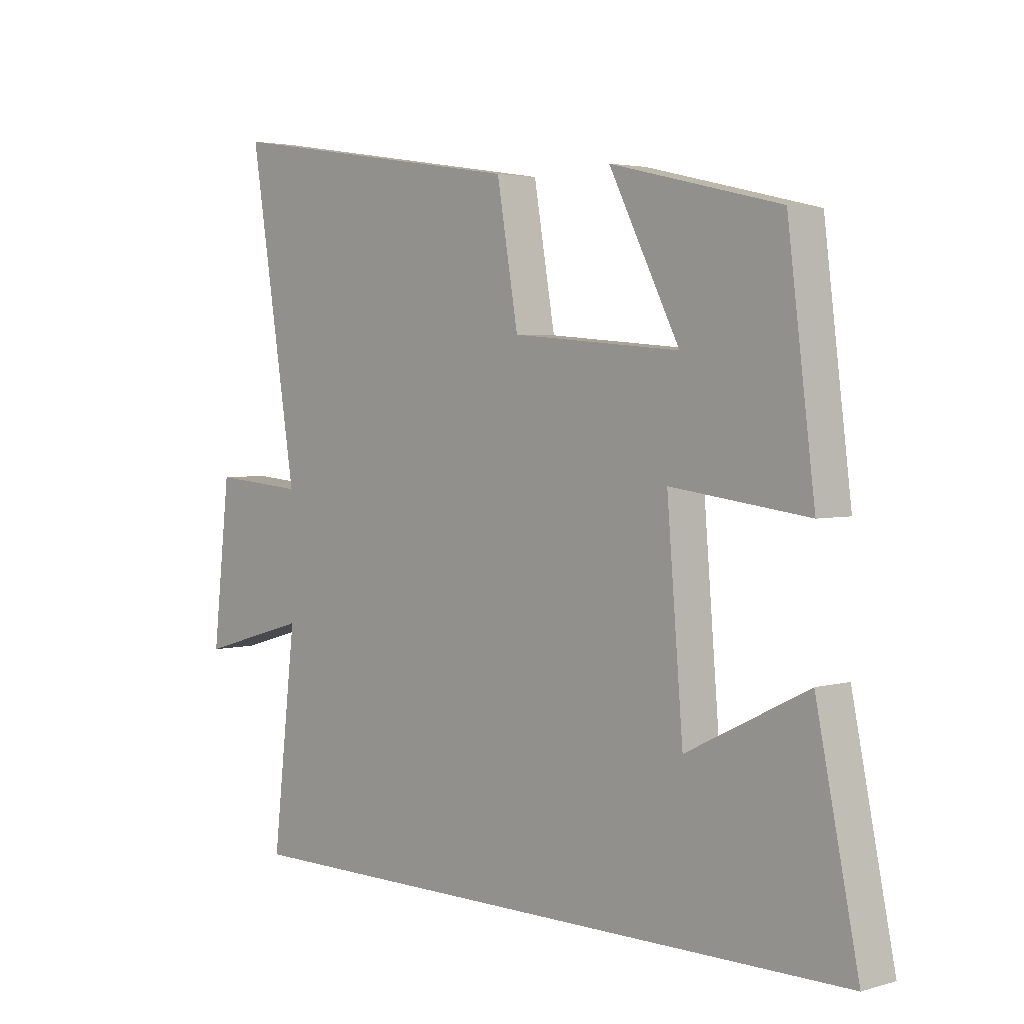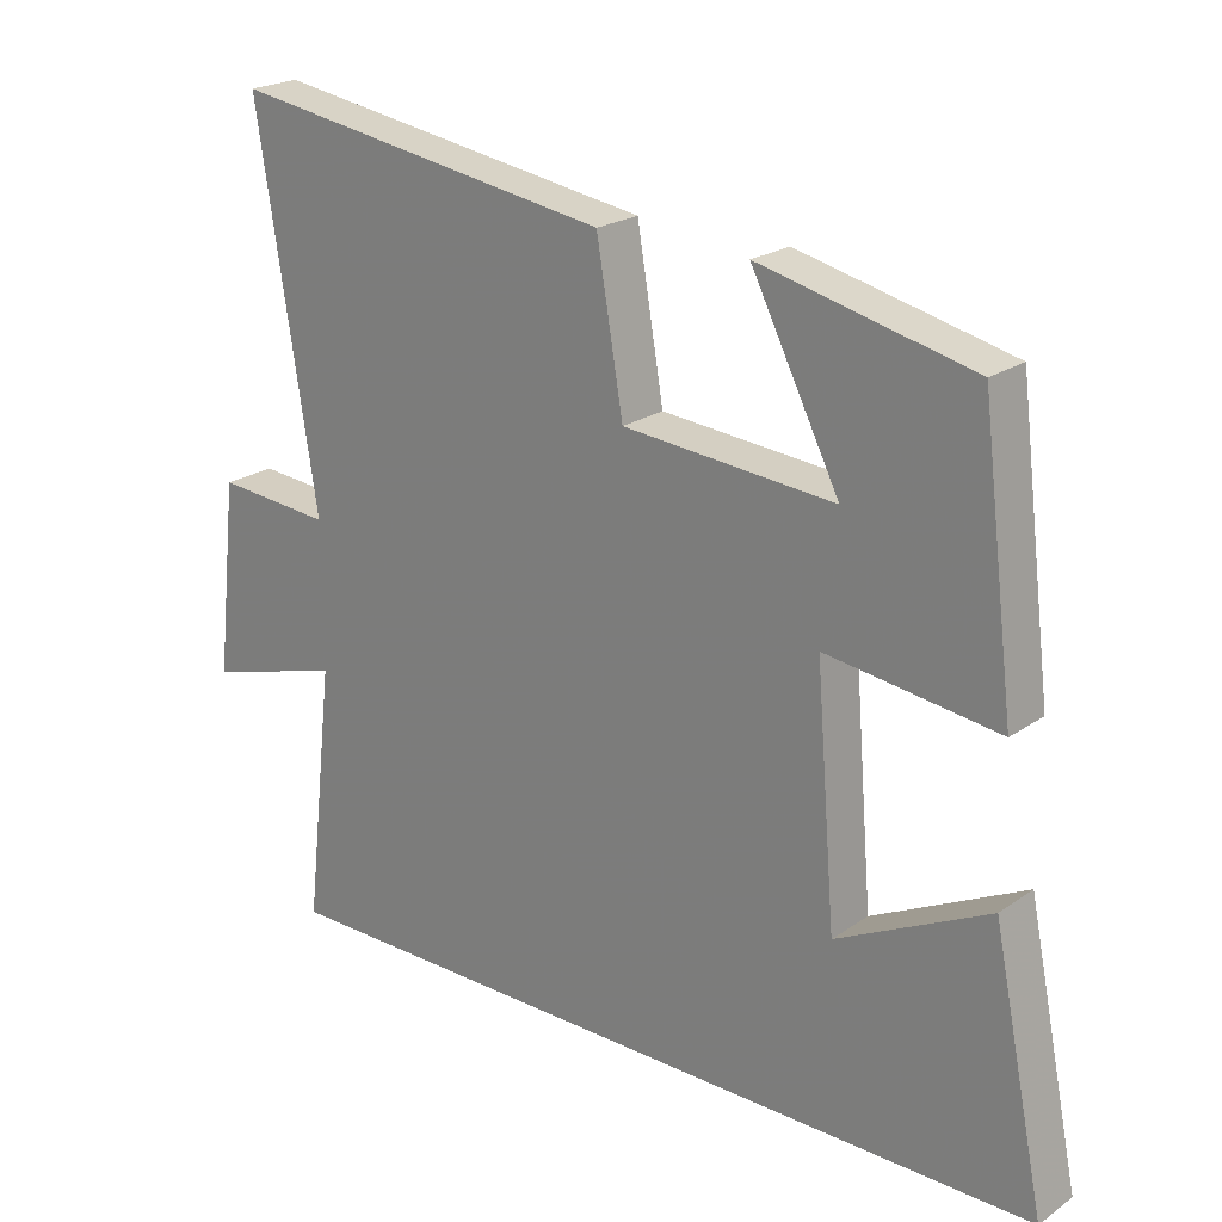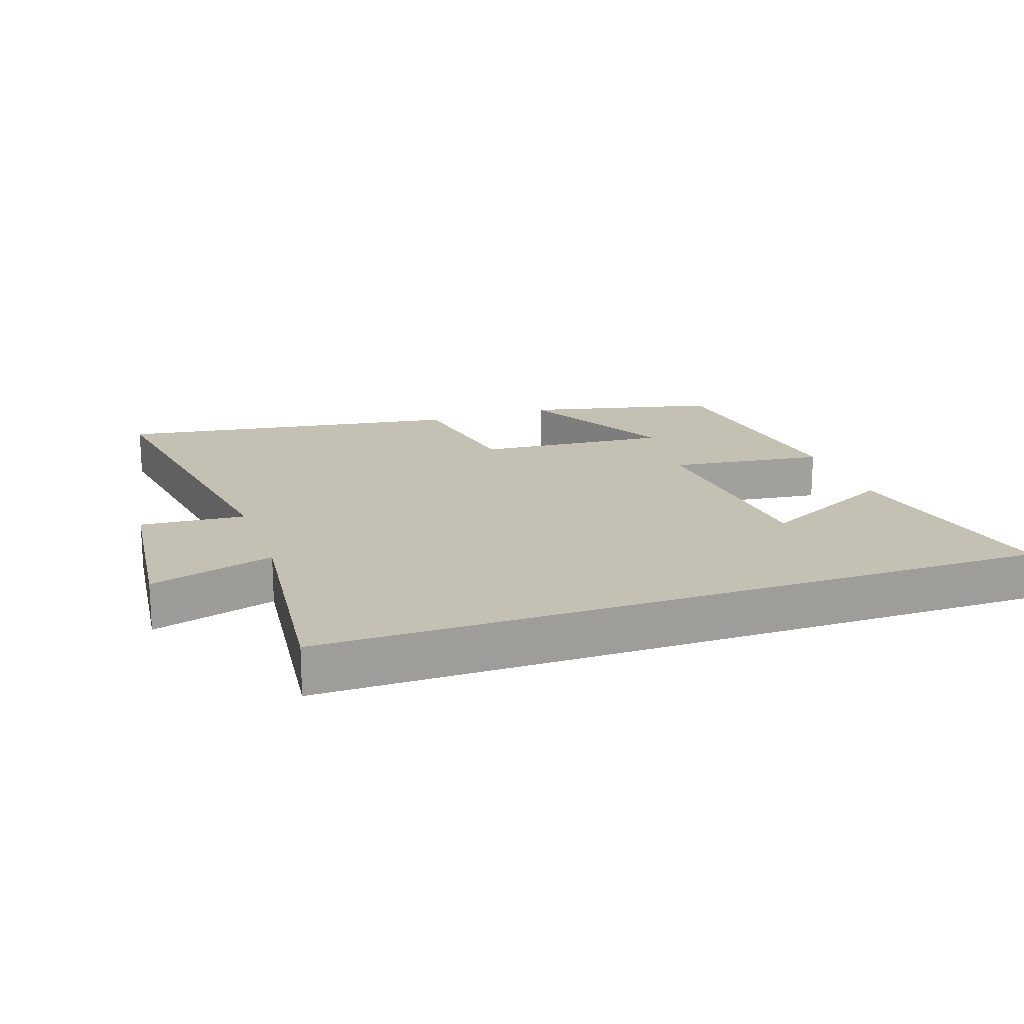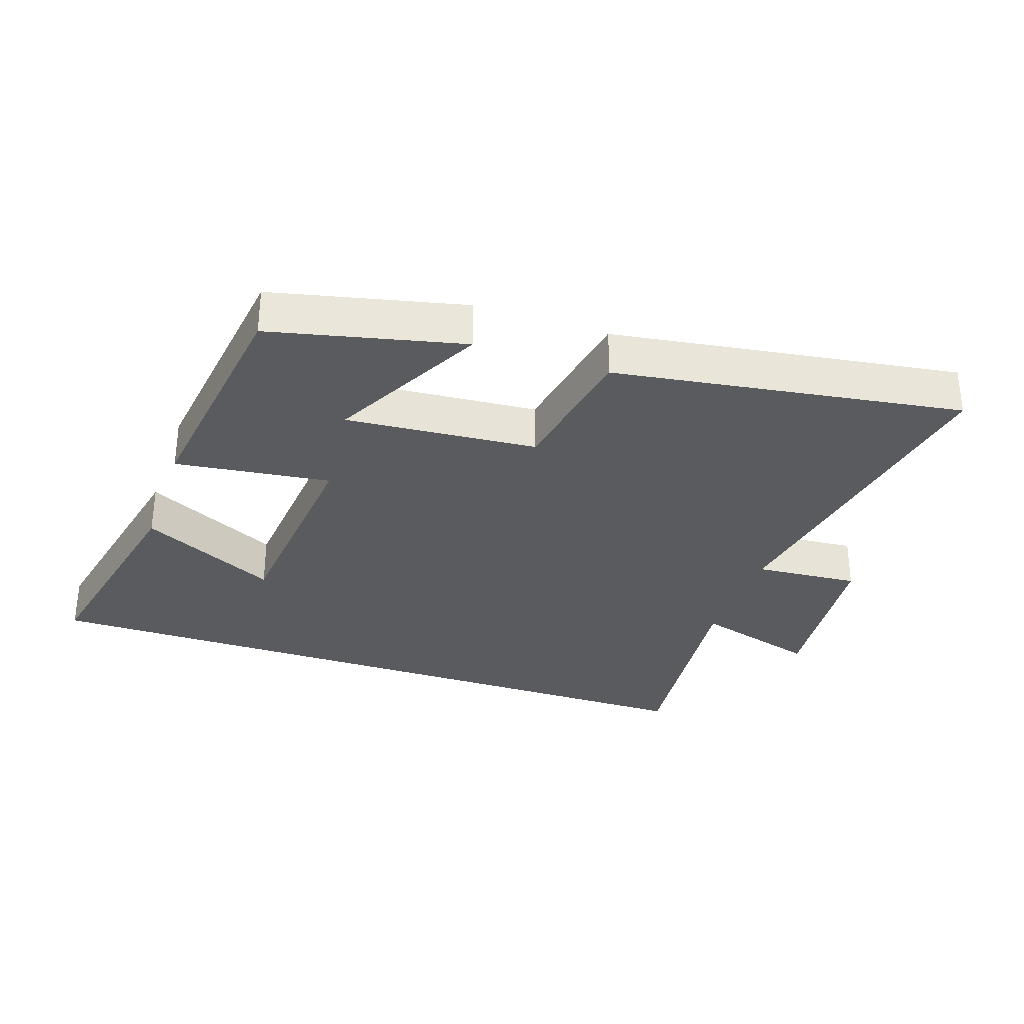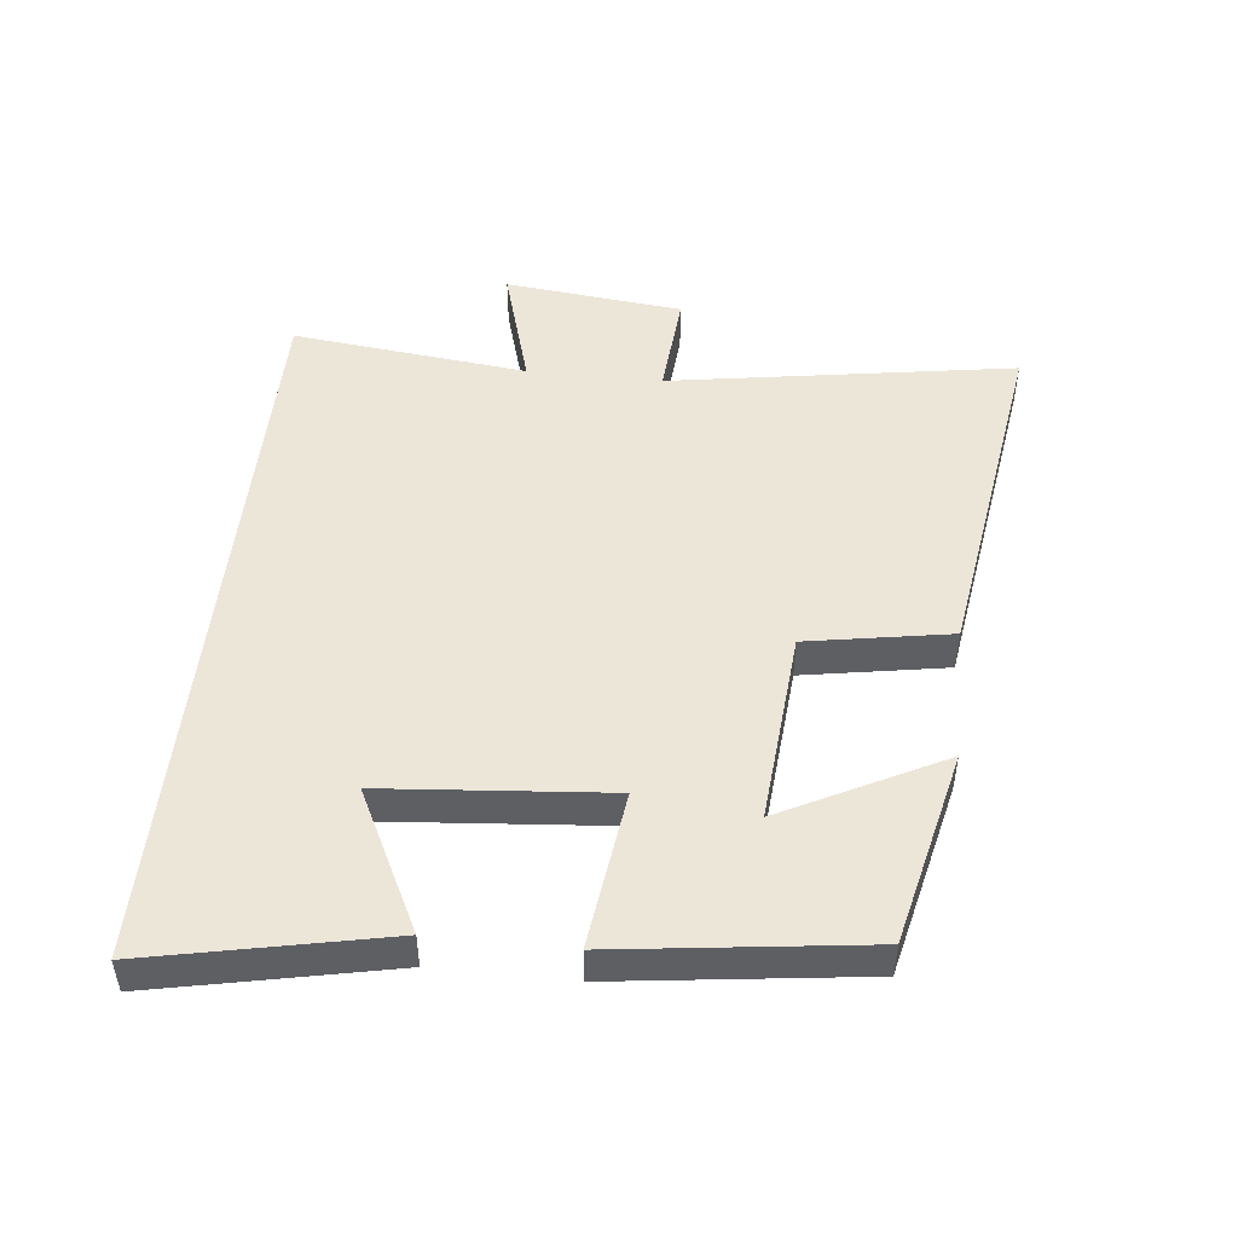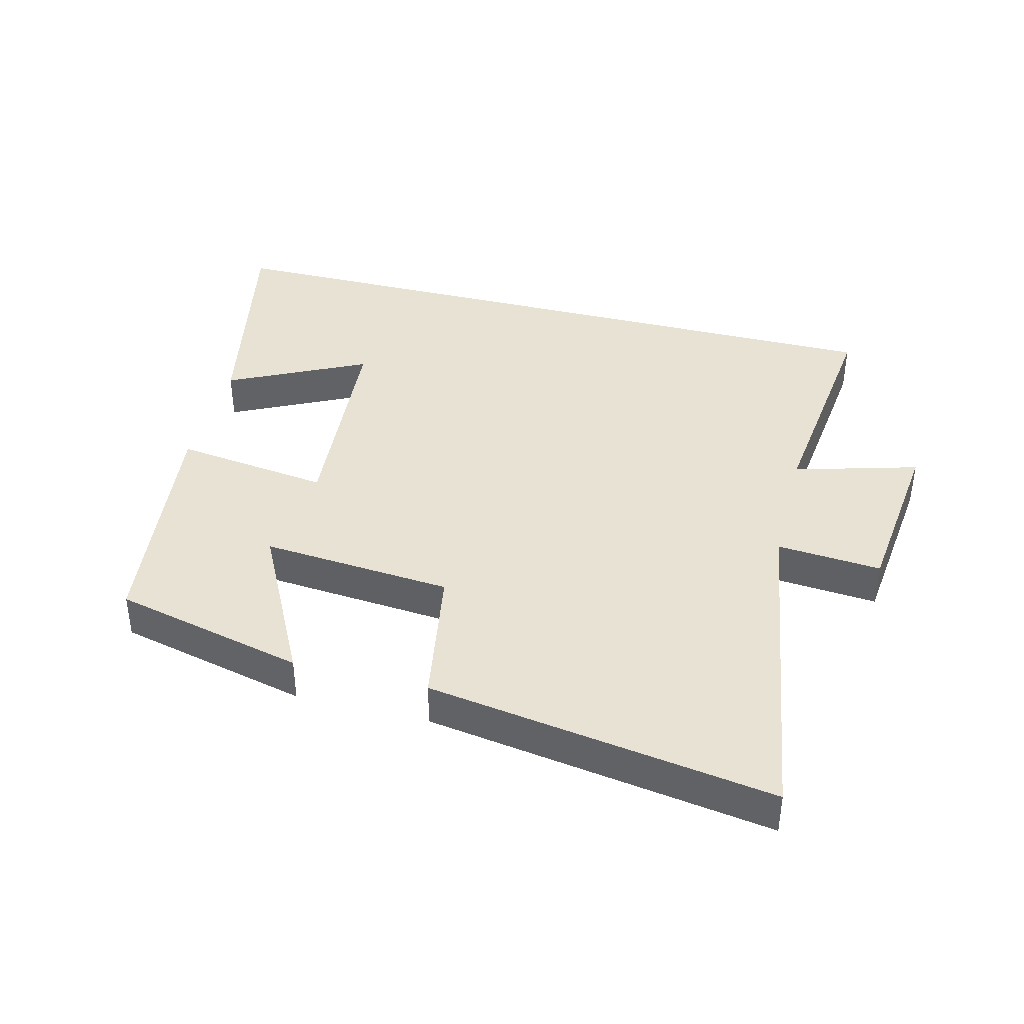
<metadata>
{"format":"obj","ext":"obj","renderer":"f3d","projection":"perspective","resolution":1024,"background":"white","views":[{"elev":3.2,"azim":-133.8,"up":"+Z"},{"elev":21.9,"azim":-140.0,"up":"+Z"},{"elev":18.4,"azim":160.9,"up":"+Y"},{"elev":-32.0,"azim":-19.0,"up":"+Y"},{"elev":48.6,"azim":-84.0,"up":"+Y"},{"elev":39.9,"azim":14.4,"up":"+Y"}]}
</metadata>
<code>
v -0.573 0.07 -0.5
v -0.5 0.07 -0.145
v -0.289 0.07 -0.25
v -0.261 0.07 0.088
v -0.5 0.07 0.057
v -0.453 0.07 0.431
v -0.158 0.07 0.5
v -0.281 0.07 0.259
v 0.013 0.07 0.283
v 0.05 0.07 0.5
v 0.583 0.07 0.582
v 0.5 0.07 0.059
v 0.661 0.07 0.072
v 0.691 0.07 -0.198
v 0.5 0.07 -0.143
v 0.541 0.07 -0.5
v -0.573 0 -0.5
v -0.5 0 -0.145
v -0.289 0 -0.25
v -0.261 0 0.088
v -0.5 0 0.057
v -0.453 0 0.431
v -0.158 0 0.5
v -0.281 0 0.259
v 0.013 0 0.283
v 0.05 0 0.5
v 0.583 0 0.582
v 0.5 0 0.059
v 0.661 0 0.072
v 0.691 0 -0.198
v 0.5 0 -0.143
v 0.541 0 -0.5
f 15 16 1
f 12 13 14 15
f 12 15 1
f 9 10 11 12
f 8 9 12
f 5 6 7 8
f 4 5 8
f 4 8 12
f 3 4 12
f 1 2 3
f 1 3 12
f 17 32 31
f 31 30 29 28
f 17 31 28
f 28 27 26 25
f 28 25 24
f 24 23 22 21
f 24 21 20
f 28 24 20
f 28 20 19
f 19 18 17
f 28 19 17
f 1 17 18 2
f 2 18 19 3
f 3 19 20 4
f 4 20 21 5
f 5 21 22 6
f 6 22 23 7
f 7 23 24 8
f 8 24 25 9
f 9 25 26 10
f 10 26 27 11
f 11 27 28 12
f 12 28 29 13
f 13 29 30 14
f 14 30 31 15
f 15 31 32 16
f 16 32 17 1

</code>
